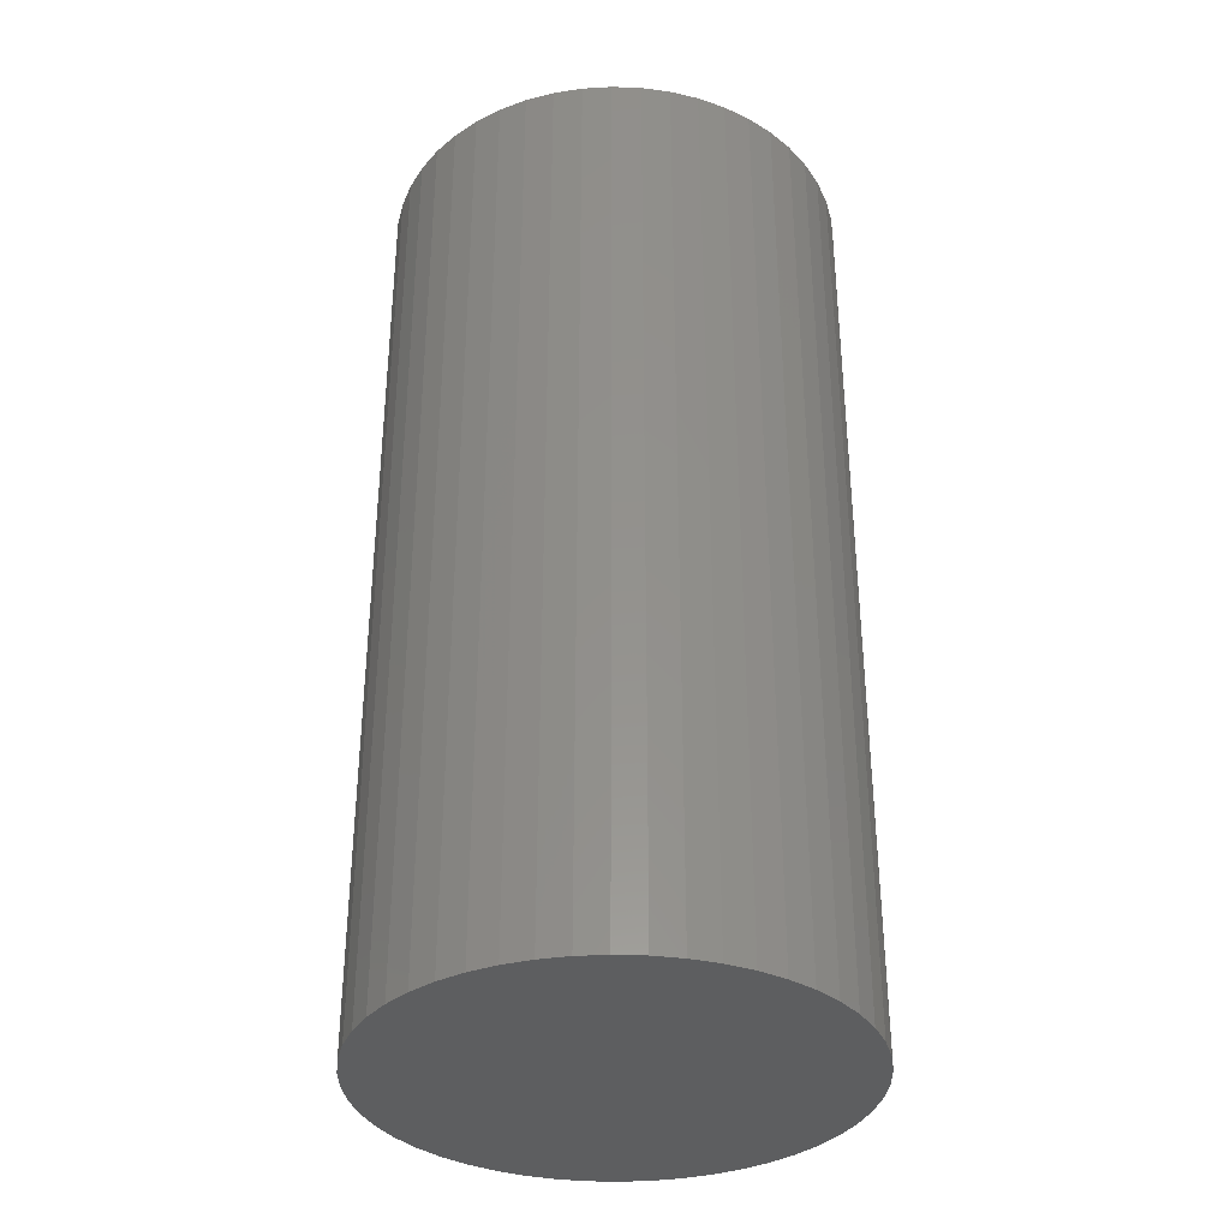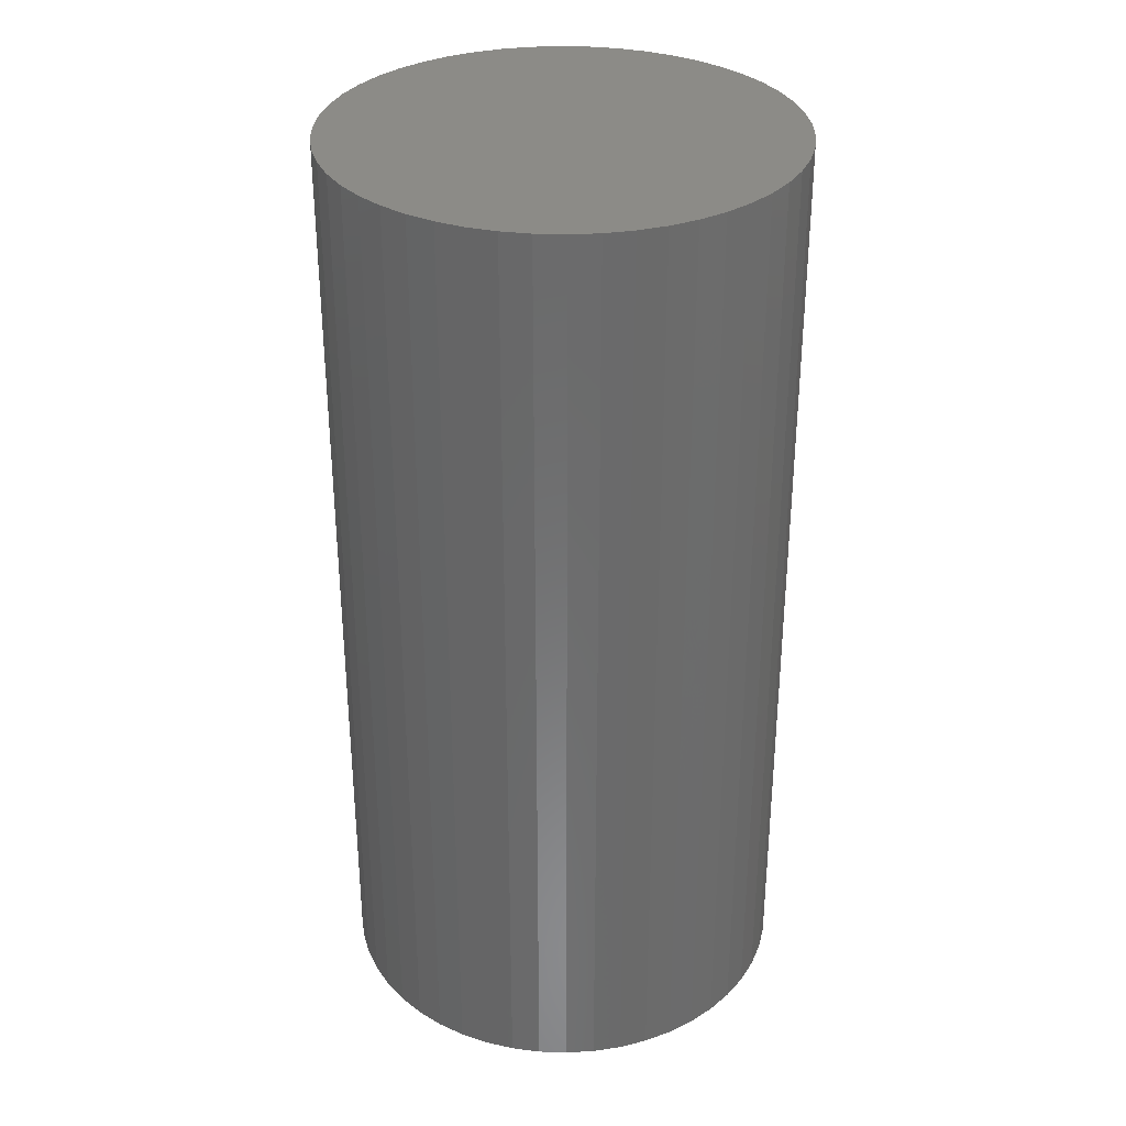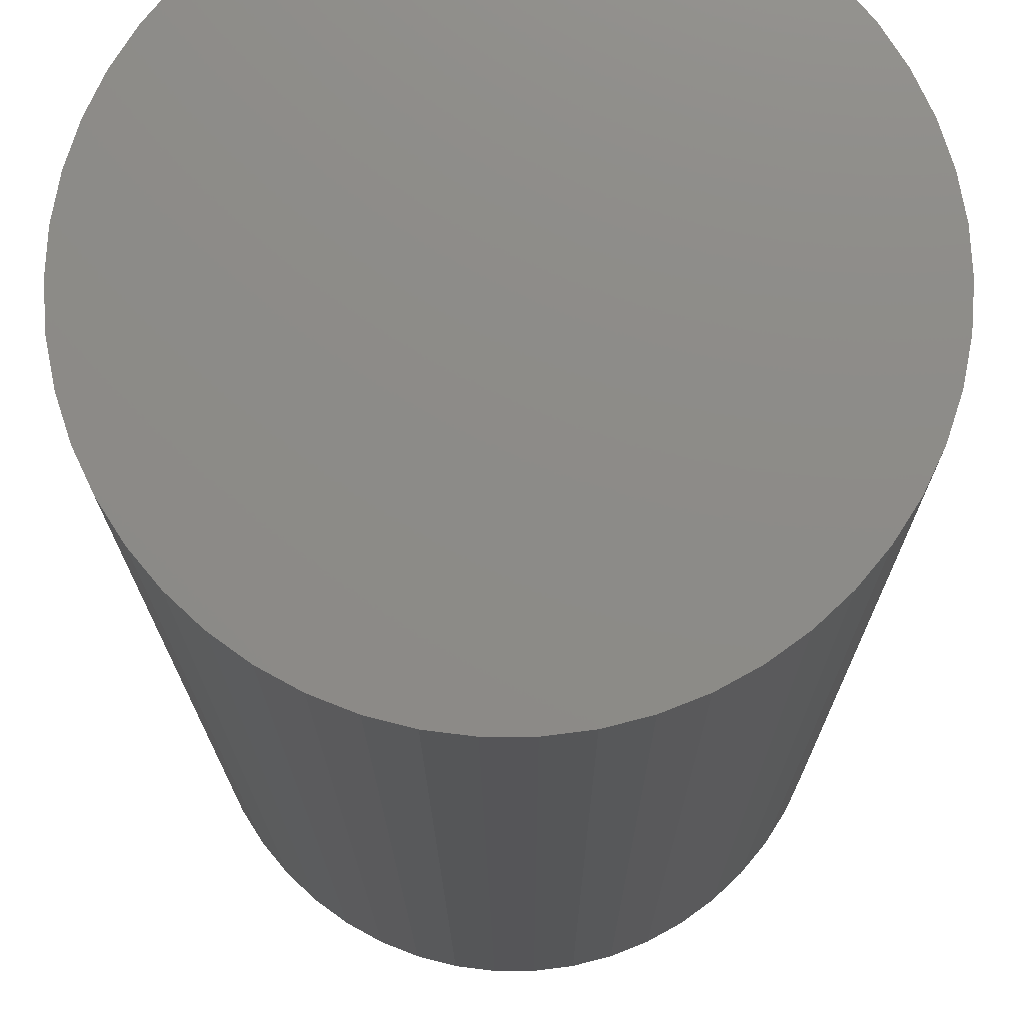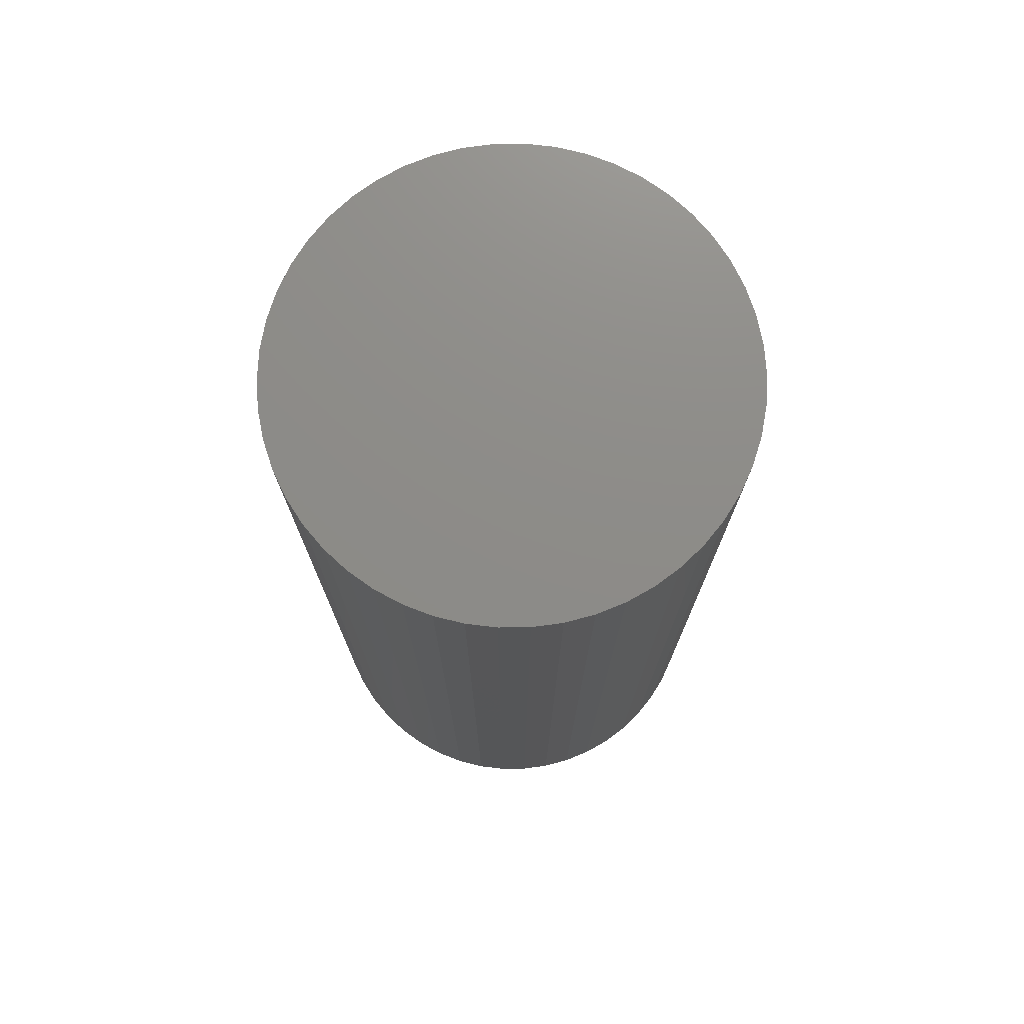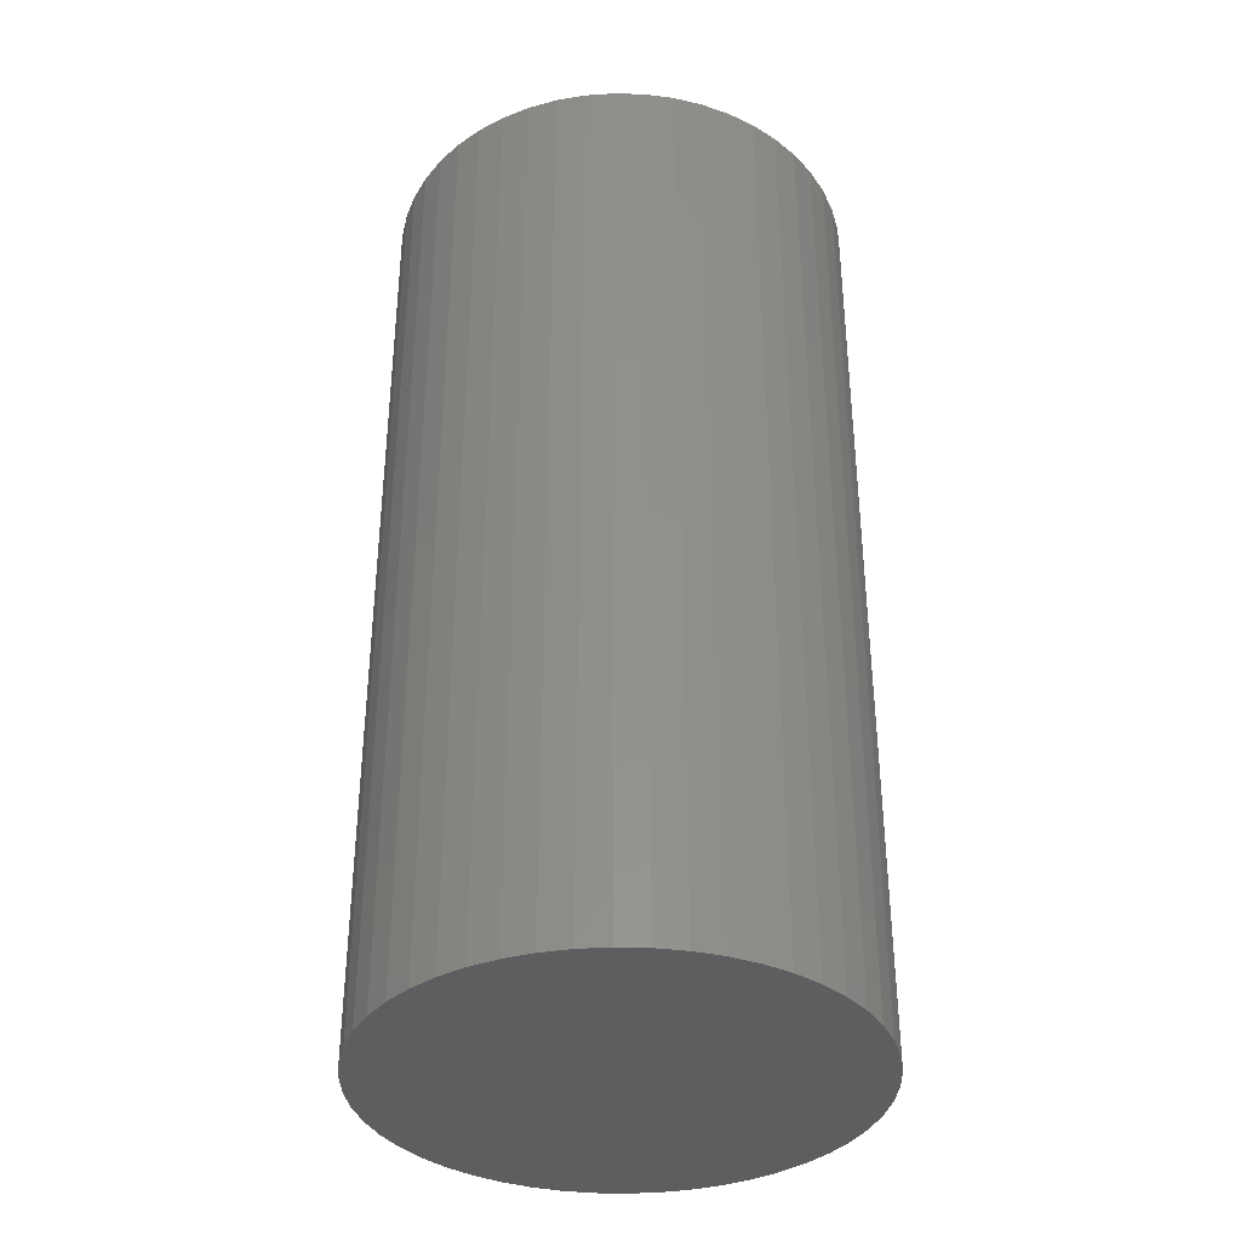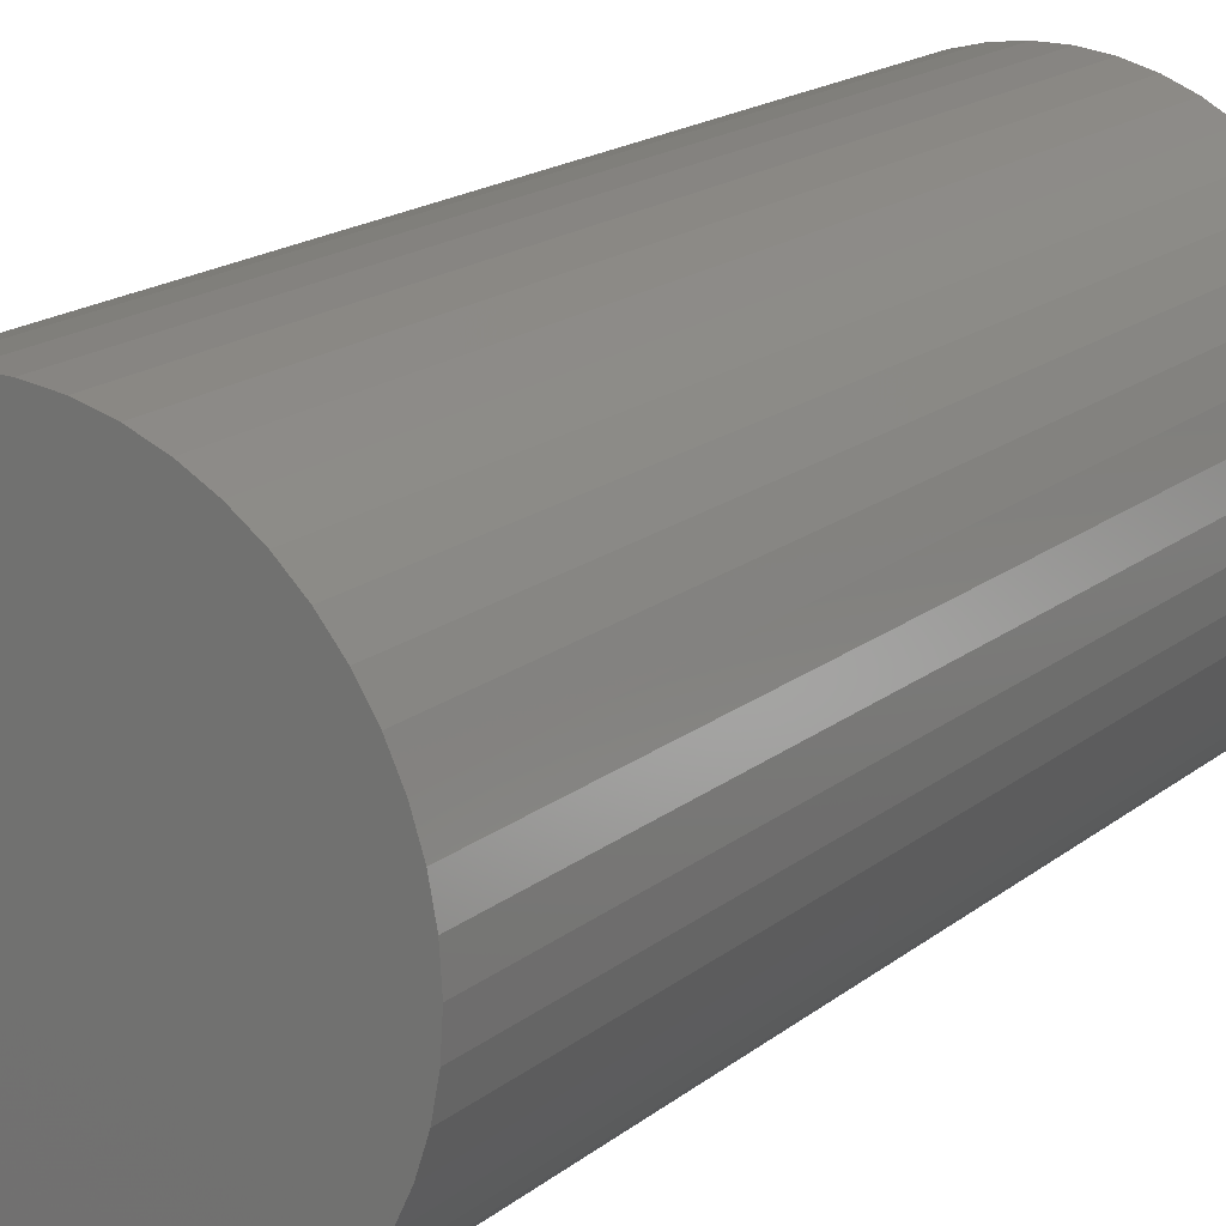
<metadata>
{"format":"stl","ext":"stl","renderer":"f3d","projection":"perspective","resolution":1024,"background":"white","views":[{"elev":-34.7,"azim":90.8,"up":"+Z"},{"elev":32.7,"azim":-47.7,"up":"+Z"},{"elev":-14.2,"azim":-179.8,"up":"+Y"},{"elev":75.0,"azim":-158.9,"up":"+Z"},{"elev":-36.3,"azim":-2.2,"up":"+Z"},{"elev":17.7,"azim":33.7,"up":"+Y"}]}
</metadata>
<code>
# stl→obj: 100 verts, 196 faces
v 21.35 0 43.5
v 21.18 2.676 -43.5
v 21.18 2.676 43.5
v 21.35 0 -43.5
v -21.35 0 -43.5
v -21.18 2.676 43.5
v -21.18 2.676 -43.5
v -21.35 0 43.5
v 21.18 -2.676 43.5
v 20.68 5.31 43.5
v 20.68 -5.31 43.5
v 19.85 7.859 43.5
v 19.85 -7.859 43.5
v 18.71 10.29 43.5
v 18.71 -10.29 43.5
v 17.27 12.55 43.5
v 17.27 -12.55 43.5
v 15.56 14.62 43.5
v 15.56 -14.62 43.5
v 13.61 16.45 43.5
v 13.61 -16.45 43.5
v 11.44 18.03 43.5
v 11.44 -18.03 43.5
v 9.09 19.32 43.5
v 9.09 -19.32 43.5
v 6.598 20.31 43.5
v 6.598 -20.31 43.5
v 4.001 20.97 43.5
v 4.001 -20.97 43.5
v 1.341 21.31 43.5
v 1.341 -21.31 43.5
v -1.341 21.31 43.5
v -1.341 -21.31 43.5
v -4.001 20.97 43.5
v -4.001 -20.97 43.5
v -6.598 20.31 43.5
v -6.598 -20.31 43.5
v -9.09 19.32 43.5
v -9.09 -19.32 43.5
v -11.44 18.03 43.5
v -11.44 -18.03 43.5
v -13.61 16.45 43.5
v -13.61 -16.45 43.5
v -15.56 14.62 43.5
v -15.56 -14.62 43.5
v -17.27 12.55 43.5
v -17.27 -12.55 43.5
v -18.71 10.29 43.5
v -18.71 -10.29 43.5
v -19.85 7.859 43.5
v -19.85 -7.859 43.5
v -20.68 5.31 43.5
v -20.68 -5.31 43.5
v -21.18 -2.676 43.5
v 1.341 21.31 -43.5
v -1.341 21.31 -43.5
v 21.18 -2.676 -43.5
v 20.68 -5.31 -43.5
v 20.68 5.31 -43.5
v 19.85 -7.859 -43.5
v 19.85 7.859 -43.5
v 18.71 -10.29 -43.5
v 18.71 10.29 -43.5
v 17.27 -12.55 -43.5
v 17.27 12.55 -43.5
v 15.56 -14.62 -43.5
v 15.56 14.62 -43.5
v 13.61 -16.45 -43.5
v 13.61 16.45 -43.5
v 11.44 -18.03 -43.5
v 11.44 18.03 -43.5
v 9.09 -19.32 -43.5
v 9.09 19.32 -43.5
v 6.598 -20.31 -43.5
v 6.598 20.31 -43.5
v 4.001 -20.97 -43.5
v 4.001 20.97 -43.5
v 1.341 -21.31 -43.5
v -1.341 -21.31 -43.5
v -4.001 -20.97 -43.5
v -4.001 20.97 -43.5
v -6.598 -20.31 -43.5
v -6.598 20.31 -43.5
v -9.09 -19.32 -43.5
v -9.09 19.32 -43.5
v -11.44 -18.03 -43.5
v -11.44 18.03 -43.5
v -13.61 -16.45 -43.5
v -13.61 16.45 -43.5
v -15.56 -14.62 -43.5
v -15.56 14.62 -43.5
v -17.27 -12.55 -43.5
v -17.27 12.55 -43.5
v -18.71 -10.29 -43.5
v -18.71 10.29 -43.5
v -19.85 -7.859 -43.5
v -19.85 7.859 -43.5
v -20.68 -5.31 -43.5
v -20.68 5.31 -43.5
v -21.18 -2.676 -43.5
f 1 2 3
f 2 1 4
f 5 6 7
f 6 5 8
f 3 9 1
f 10 9 3
f 10 11 9
f 12 11 10
f 12 13 11
f 14 13 12
f 14 15 13
f 16 15 14
f 16 17 15
f 18 17 16
f 18 19 17
f 20 19 18
f 20 21 19
f 22 21 20
f 22 23 21
f 24 23 22
f 24 25 23
f 26 25 24
f 26 27 25
f 28 27 26
f 28 29 27
f 30 29 28
f 30 31 29
f 32 31 30
f 32 33 31
f 34 33 32
f 34 35 33
f 36 35 34
f 36 37 35
f 38 37 36
f 38 39 37
f 40 39 38
f 40 41 39
f 42 41 40
f 42 43 41
f 44 43 42
f 44 45 43
f 46 45 44
f 46 47 45
f 48 47 46
f 48 49 47
f 50 49 48
f 50 51 49
f 52 51 50
f 52 53 51
f 6 53 52
f 6 54 53
f 54 6 8
f 55 32 30
f 32 55 56
f 57 2 4
f 58 2 57
f 58 59 2
f 60 59 58
f 60 61 59
f 62 61 60
f 62 63 61
f 64 63 62
f 64 65 63
f 66 65 64
f 66 67 65
f 68 67 66
f 68 69 67
f 70 69 68
f 70 71 69
f 72 71 70
f 72 73 71
f 74 73 72
f 74 75 73
f 76 75 74
f 76 77 75
f 78 77 76
f 78 55 77
f 79 55 78
f 79 56 55
f 80 56 79
f 80 81 56
f 82 81 80
f 82 83 81
f 84 83 82
f 84 85 83
f 86 85 84
f 86 87 85
f 88 87 86
f 88 89 87
f 90 89 88
f 90 91 89
f 92 91 90
f 92 93 91
f 94 93 92
f 94 95 93
f 96 95 94
f 96 97 95
f 98 97 96
f 98 99 97
f 100 99 98
f 100 7 99
f 7 100 5
f 67 20 18
f 20 67 69
f 89 44 42
f 44 89 91
f 83 38 36
f 38 83 85
f 17 62 15
f 62 17 64
f 12 63 14
f 63 12 61
f 3 59 10
f 59 3 2
f 14 65 16
f 65 14 63
f 73 26 24
f 26 73 75
f 71 24 22
f 24 71 73
f 97 48 95
f 48 97 50
f 81 36 34
f 36 81 83
f 94 51 96
f 51 94 49
f 78 29 31
f 29 78 76
f 74 25 27
f 25 74 72
f 75 28 26
f 28 75 77
f 69 22 20
f 22 69 71
f 95 46 93
f 46 95 48
f 93 44 91
f 44 93 46
f 99 50 97
f 50 99 52
f 85 40 38
f 40 85 87
f 56 34 32
f 34 56 81
f 9 4 1
f 4 9 57
f 72 23 25
f 23 72 70
f 11 57 9
f 57 11 58
f 96 53 98
f 53 96 51
f 100 8 5
f 8 100 54
f 79 31 33
f 31 79 78
f 10 61 12
f 61 10 59
f 16 67 18
f 67 16 65
f 77 30 28
f 30 77 55
f 7 52 99
f 52 7 6
f 87 42 40
f 42 87 89
f 19 64 17
f 64 19 66
f 15 60 13
f 60 15 62
f 84 37 39
f 37 84 82
f 90 47 92
f 47 90 45
f 76 27 29
f 27 76 74
f 70 21 23
f 21 70 68
f 13 58 11
f 58 13 60
f 80 33 35
f 33 80 79
f 86 39 41
f 39 86 84
f 90 43 45
f 43 90 88
f 92 49 94
f 49 92 47
f 98 54 100
f 54 98 53
f 68 19 21
f 19 68 66
f 88 41 43
f 41 88 86
f 82 35 37
f 35 82 80

</code>
